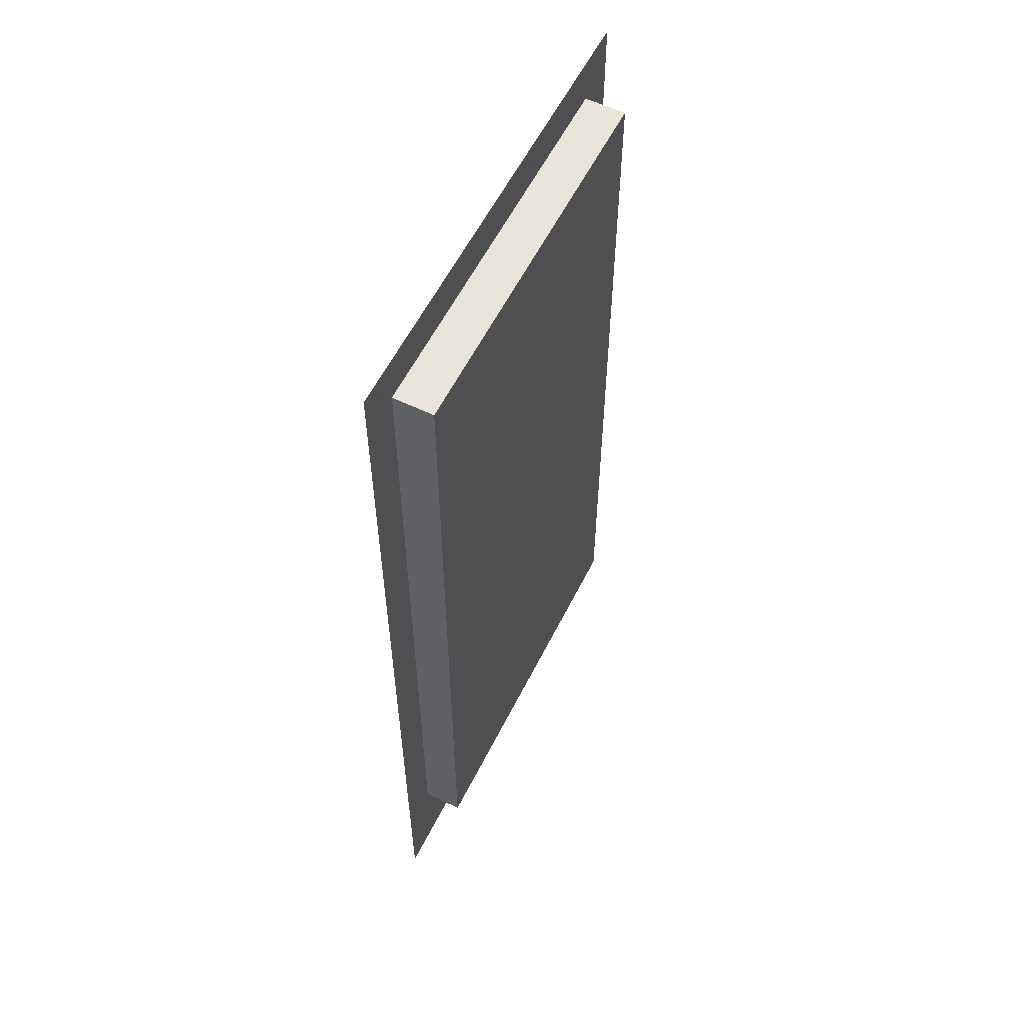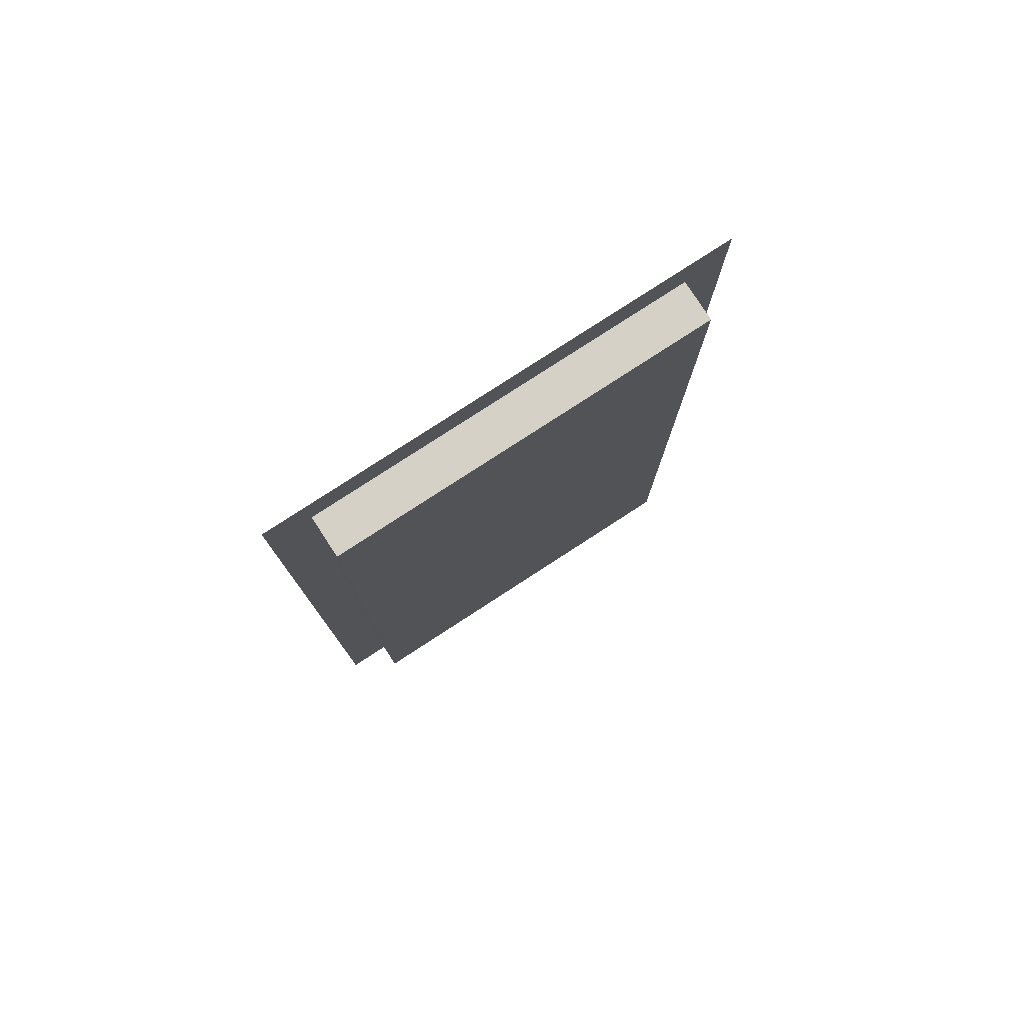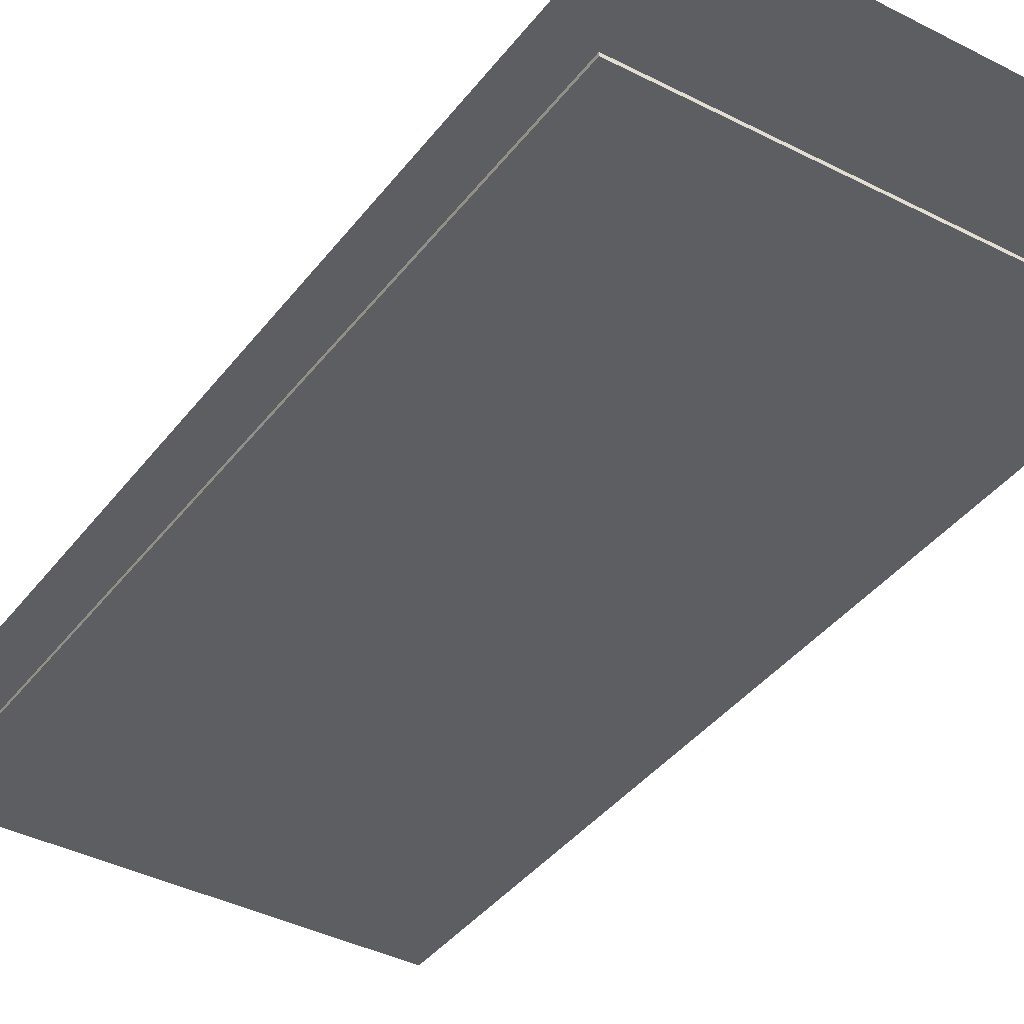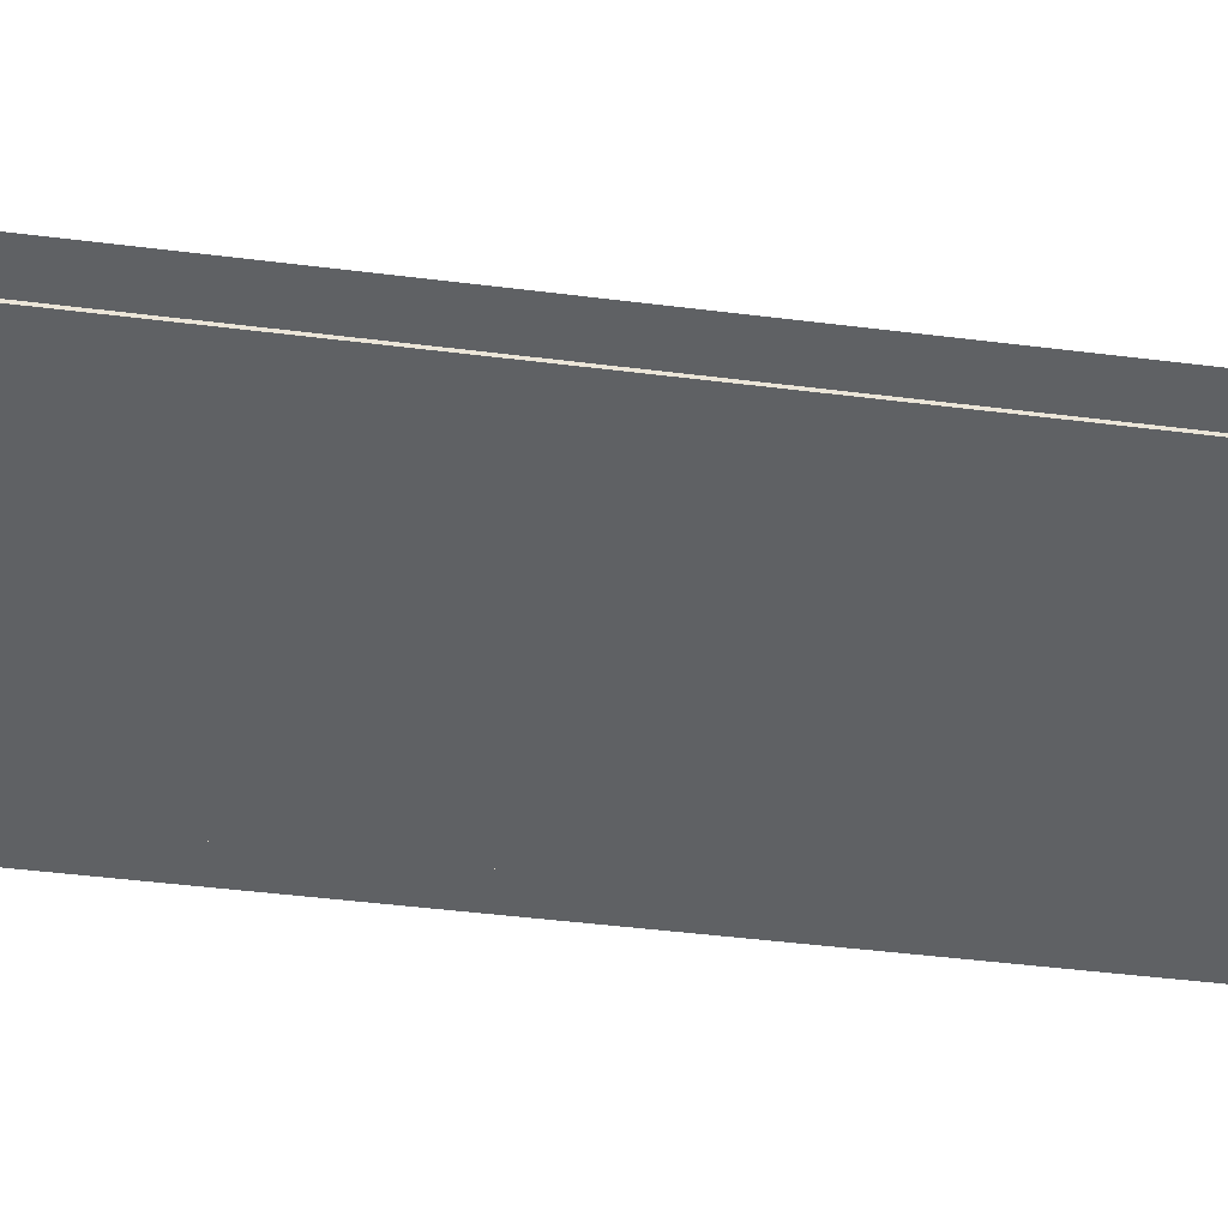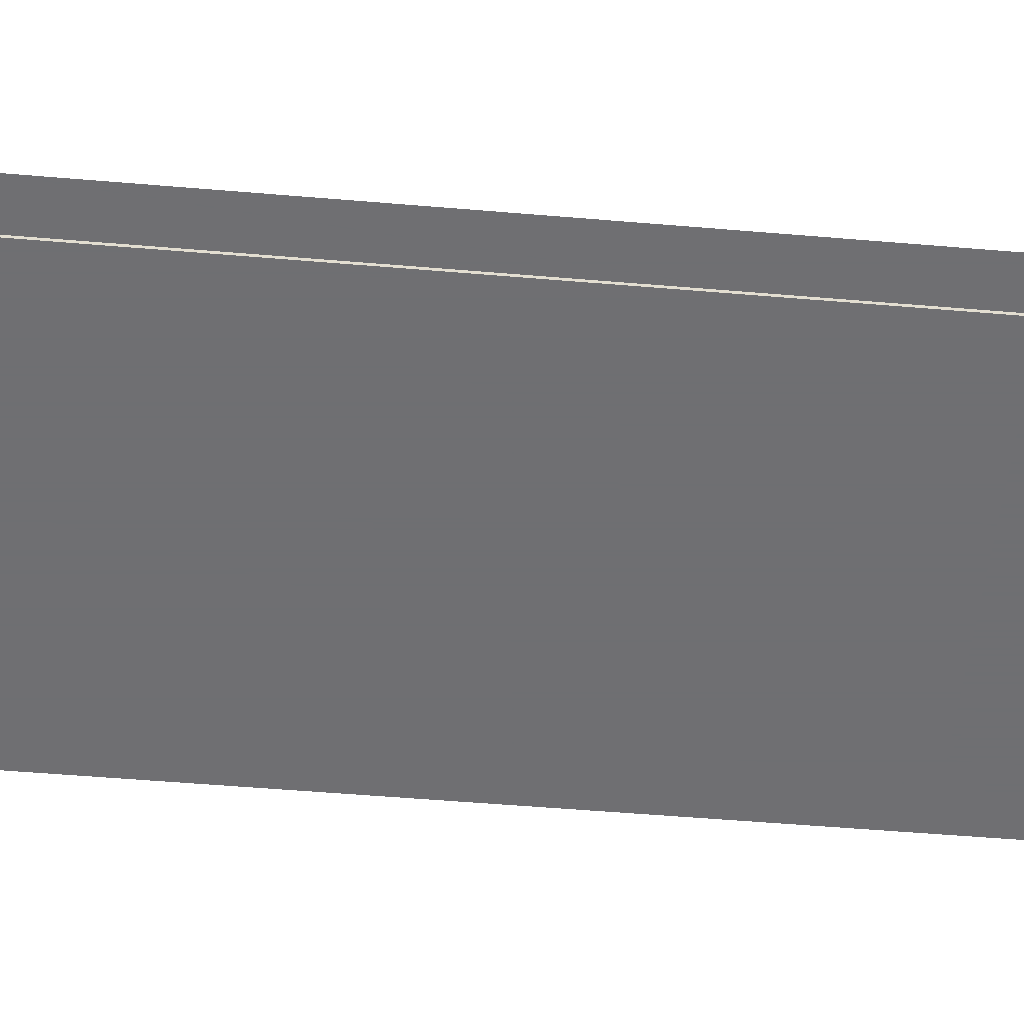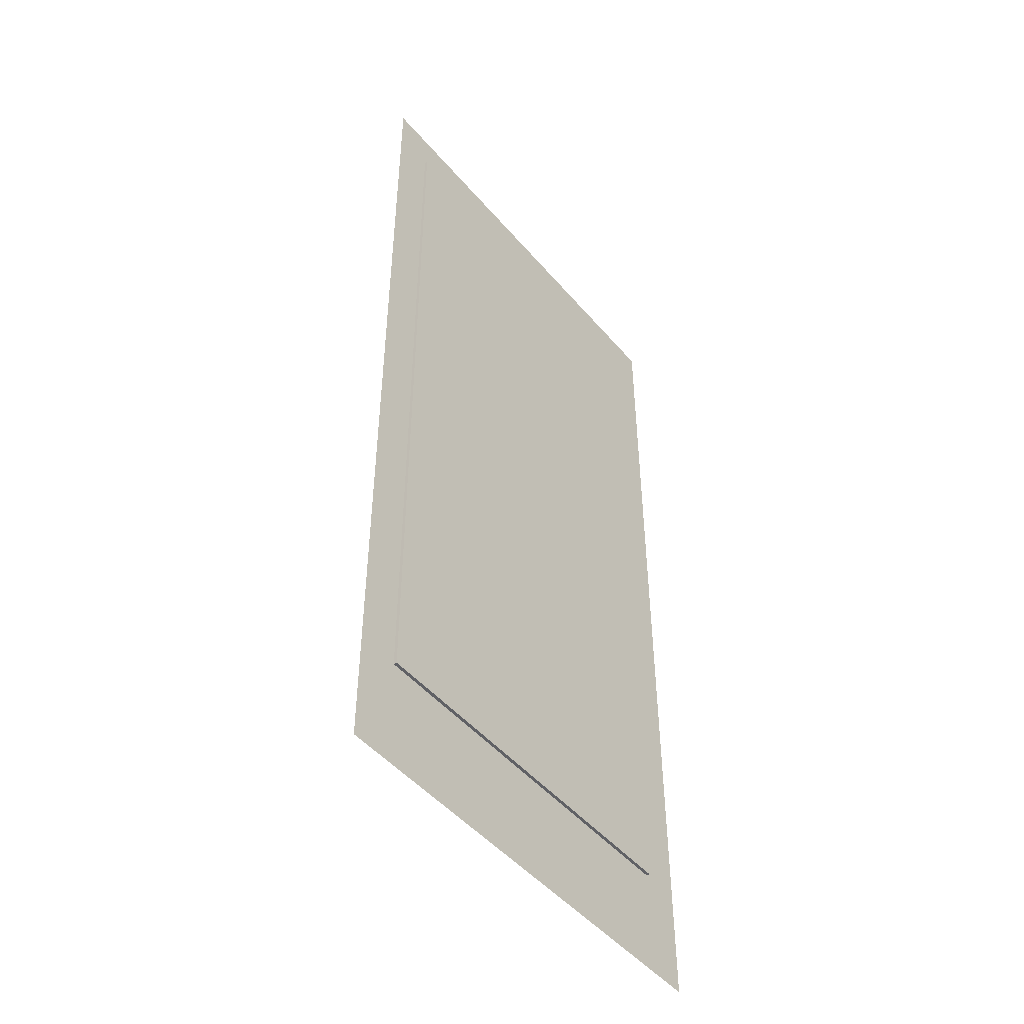
<metadata>
{"format":"obj","ext":"obj","renderer":"f3d","projection":"perspective","resolution":1024,"background":"white","views":[{"elev":58.2,"azim":-63.5,"up":"+Y"},{"elev":79.3,"azim":-33.0,"up":"+Y"},{"elev":-38.8,"azim":-33.0,"up":"+Z"},{"elev":-45.7,"azim":-98.2,"up":"+Z"},{"elev":-54.7,"azim":84.9,"up":"+Z"},{"elev":-48.2,"azim":128.3,"up":"+Y"}]}
</metadata>
<code>
o s4studio_mesh_2
v 0.2728 0.07068 0.07856
v -0.2728 0.07068 0.07856
v -0.2728 1.417 0.07856
v 0.2728 1.417 0.07856
f 2 1 4
f 2 4 3
o s4studio_mesh_1
v -0.2925 1.408 -0.004212
v -0.2925 1.246 -0.004212
v 0.2925 1.246 -0.004212
v 0.2925 1.408 -0.004212
v 0.3435 -0 0.07856
v 0.3435 0 -0
v 0.2728 1.417 0.07856
v 0.3435 1.488 0.07856
v -0.3435 1.488 0.07856
v -0.3435 1.488 0
v 0 0 -0
v 0.3435 -0 0.07856
v 0.3435 0 -0
v 0.3435 1.488 0.07856
v -0.2728 1.417 0.081
v 0.2728 1.417 0.081
v 0.2728 0.07068 0.081
v -0.2728 0.07068 0.081
v -0.3435 -0 -0
v -0.3435 1.488 0
v 0.3435 1.488 0
v -0.3435 -0 0.07856
v 0.3435 1.488 0
v -0.3435 -0 0.07856
v -0.2728 0.07068 0.07856
v 0.3435 0 -0
v -0.3435 1.488 0.07856
v 0.3435 1.488 0.07856
v 0.2728 1.417 0.07856
v -0.2728 1.417 0.07856
v 0.3435 -0 0.07856
v -0.3435 1.488 0.07856
v -0.2728 1.417 0.07856
v 0.2728 0.07068 0.07856
v 0.3435 1.488 0.07856
v 0.3435 1.488 0
v -0.3435 -0 0.07856
v -0.3435 -0 -0
v 0 1.488 0
v -0.3435 1.488 0.07856
v -0.3435 -0 -0
v 0 0 -0
v 0 1.488 0
v -0.3435 1.488 0
v 0.2728 0.07068 0.07856
v 0.3435 -0 0.07856
v -0.3435 -0 0.07856
v -0.2728 0.07068 0.07856
f 6 5 8
f 6 8 7
f 20 19 22
f 20 22 21
f 26 23 15
f 16 26 15
f 16 15 17
f 43 24 44
f 43 44 18
f 25 43 18
f 47 27 30
f 47 30 46
f 46 48 47
f 46 45 48
f 31 28 29
f 31 29 34
f 35 32 33
f 35 33 38
f 12 36 37
f 12 37 11
f 9 10 40
f 9 40 39
f 42 41 13
f 42 13 14
f 50 49 52
f 50 52 51
o s4studio_mesh_0
v -0.2994 1.432 0.005871
v -0.4207 -0.2016 0.005871
v -0.2994 1.573 0.005871
v -0.4207 0.06654 0.005871
v -0.2994 -0.2016 0.005871
v -0.4207 1.432 0.005871
v -0.2994 0.06654 0.005871
v -0.4207 1.573 0.005871
v 0.2994 1.432 0.005871
v 0.2994 1.573 0.005871
v 0.4207 -0.2016 0.005871
v 0.4207 0.06654 0.005871
v 0.4207 1.432 0.005871
v 0.4207 1.573 0.005871
v 0.2994 -0.2016 0.005871
v 0.2994 0.06654 0.005871
f 57 56 54
f 57 59 56
f 53 56 59
f 53 58 56
f 55 58 53
f 55 60 58
f 67 59 57
f 67 68 59
f 68 53 59
f 68 61 53
f 61 55 53
f 61 62 55
f 65 62 61
f 65 66 62
f 63 68 67
f 63 64 68
f 64 61 68
f 64 65 61

</code>
